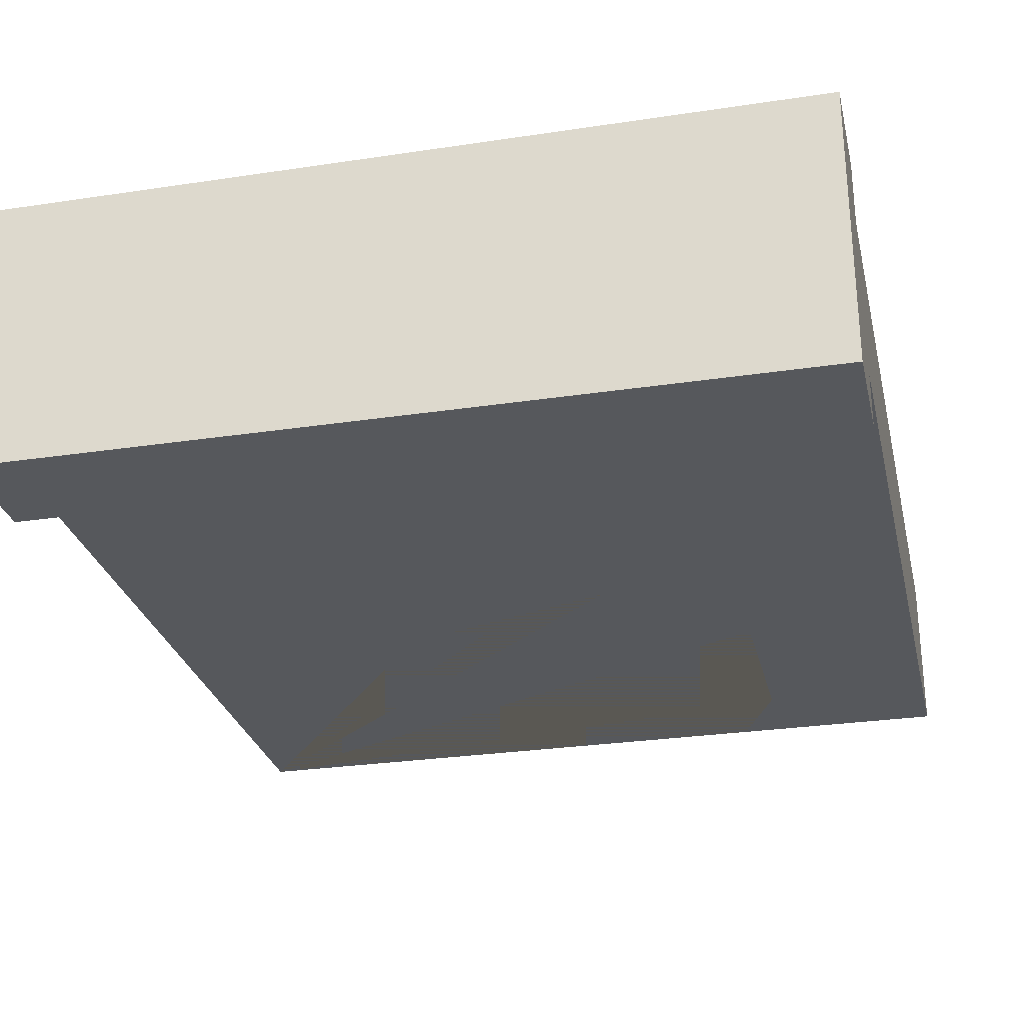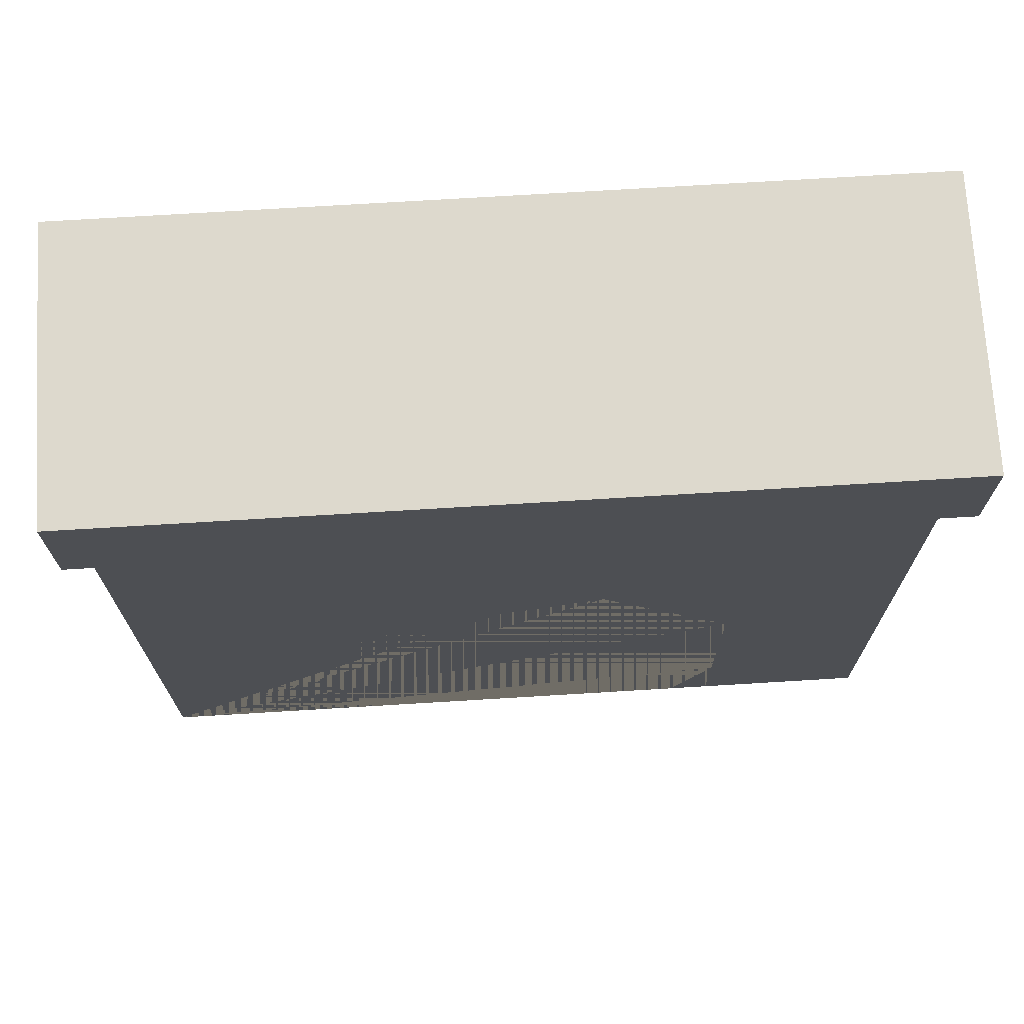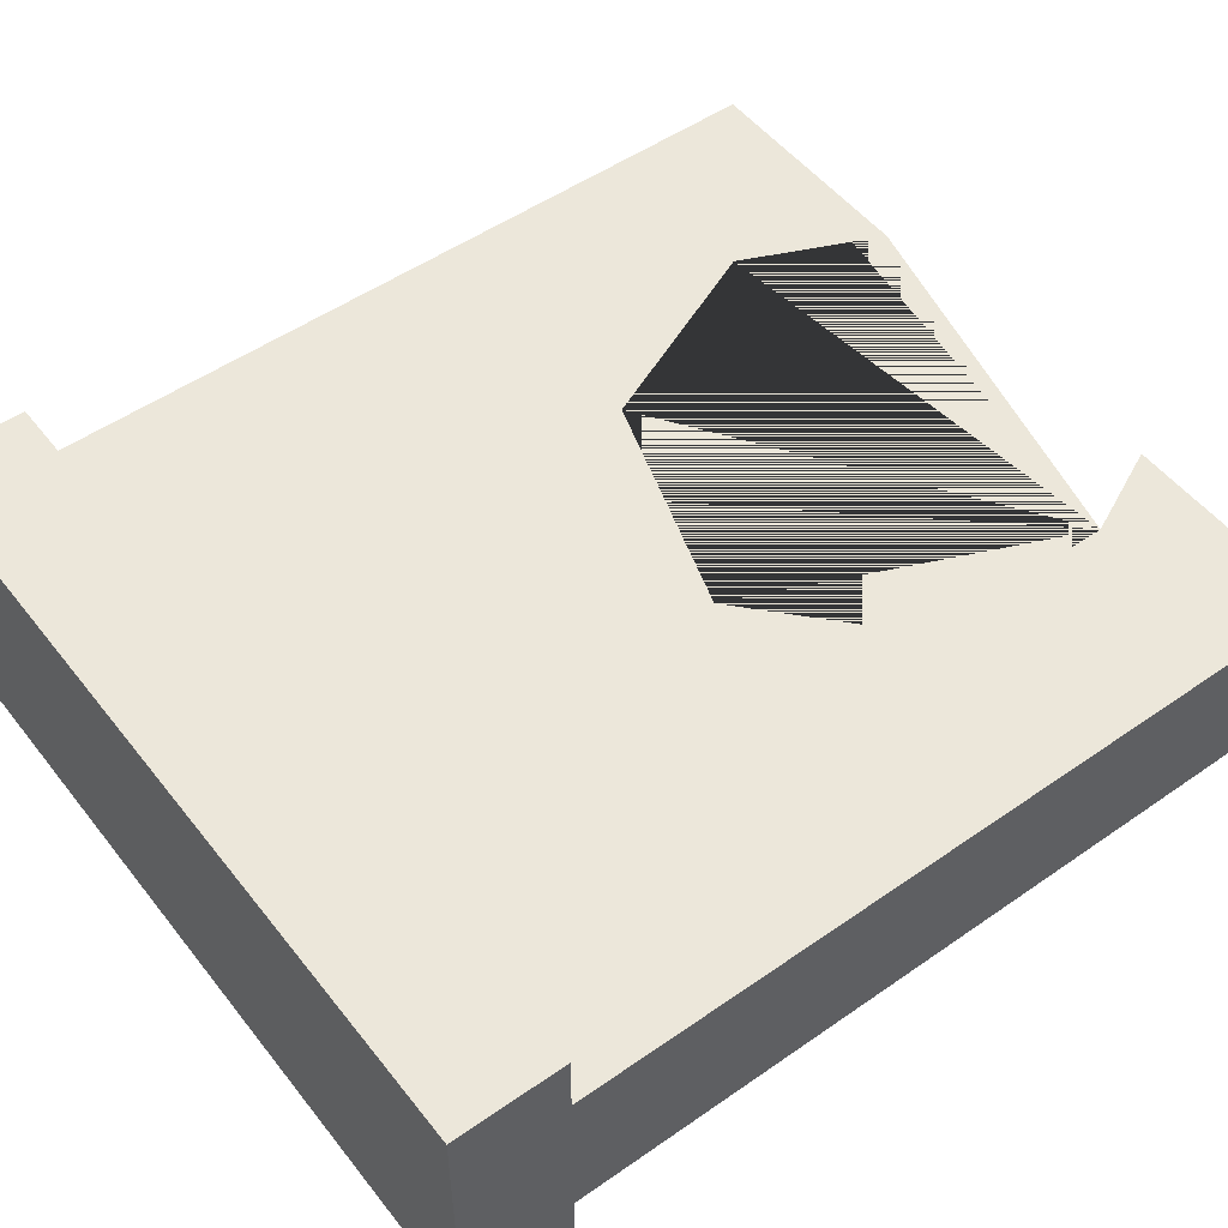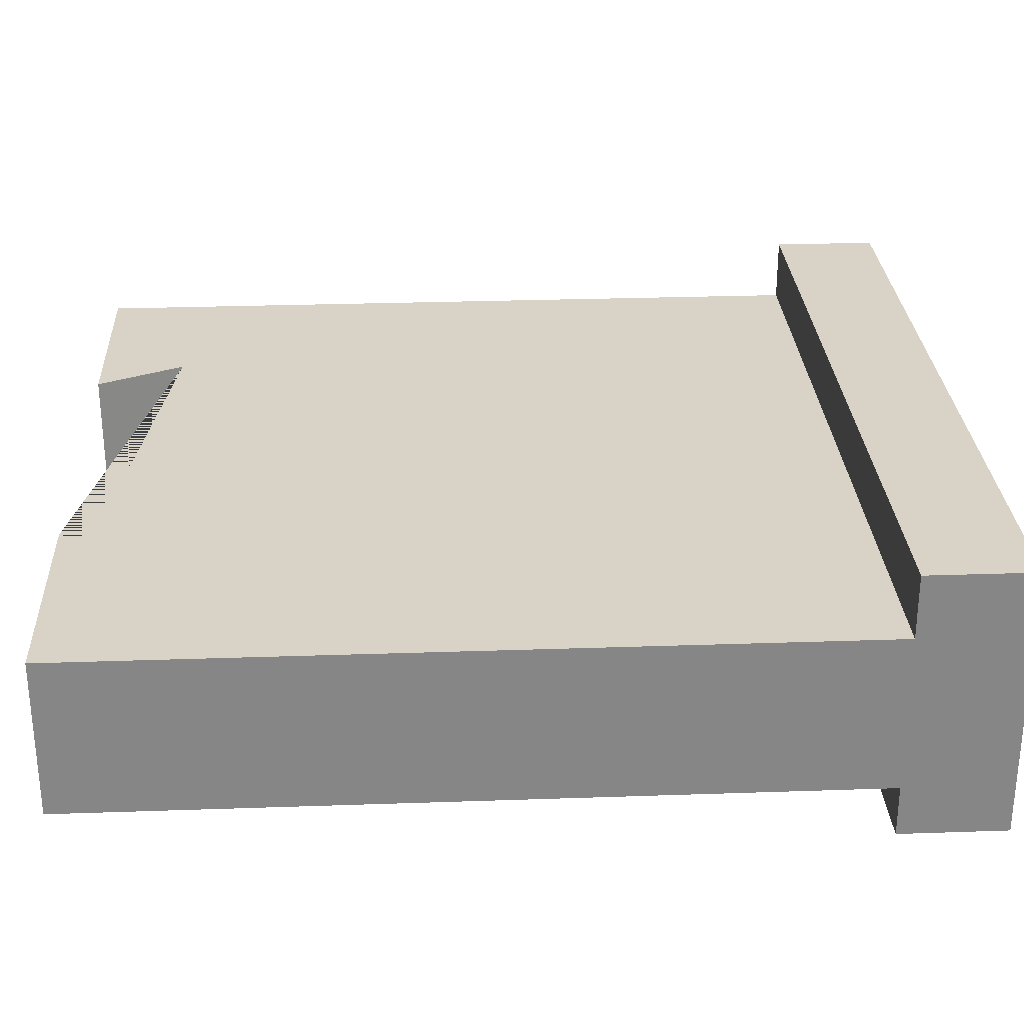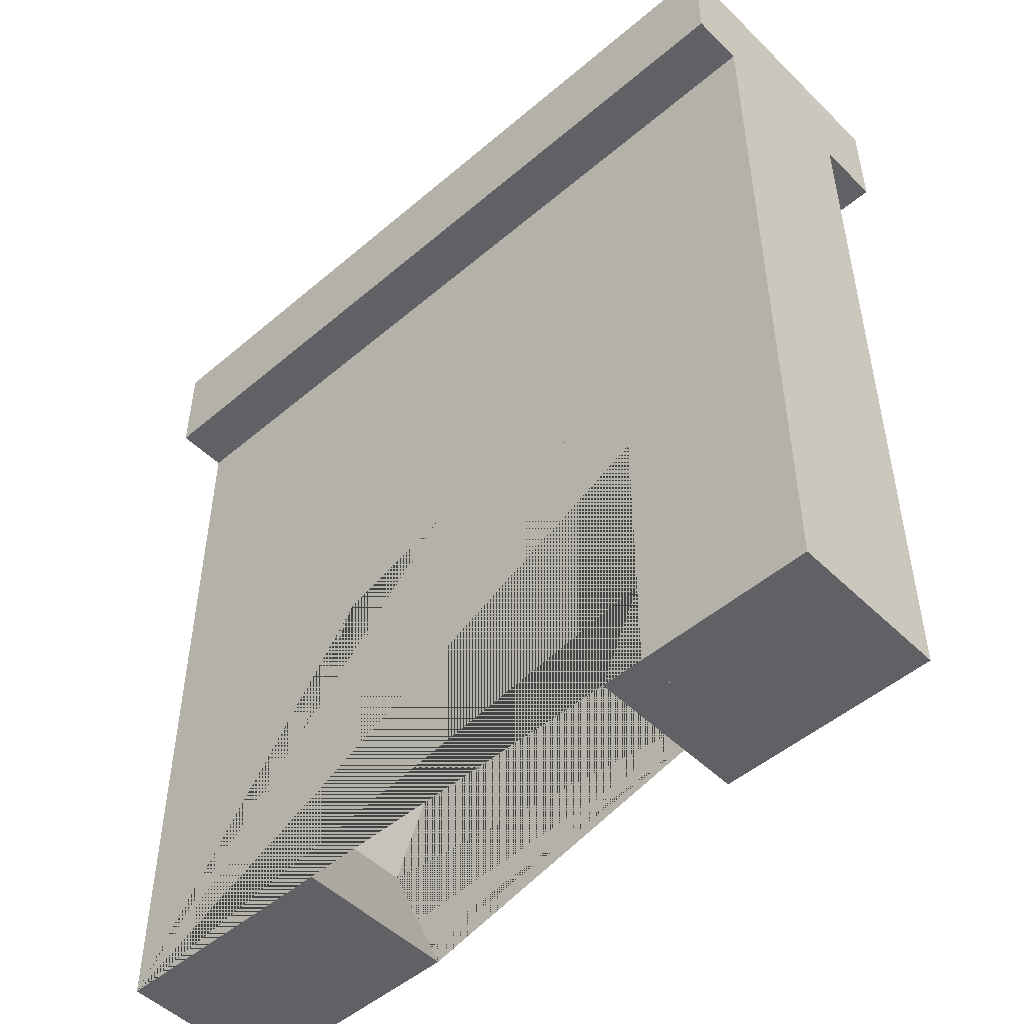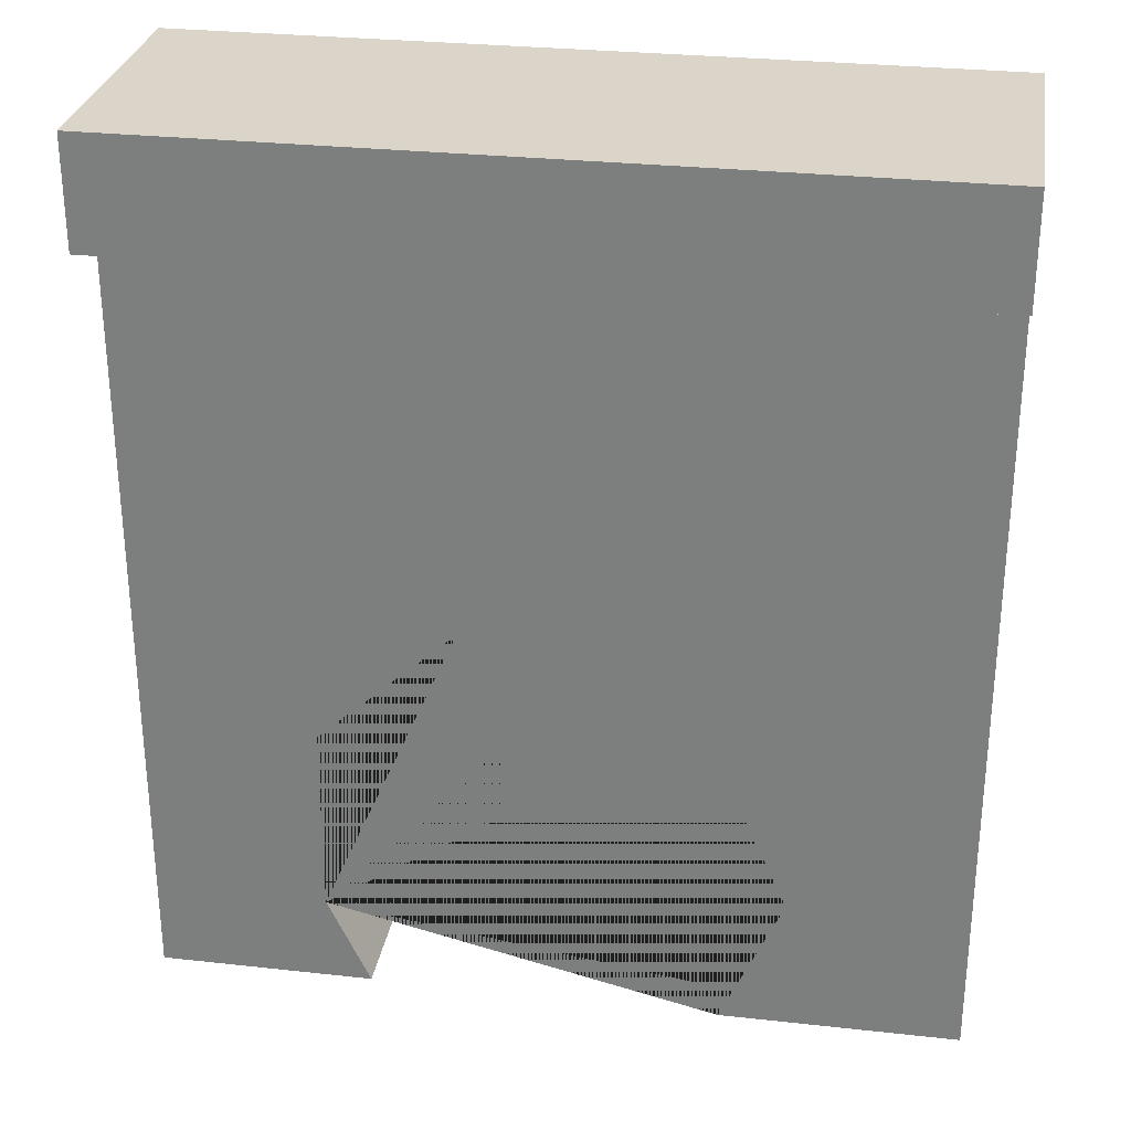
<metadata>
{"format":"obj","ext":"obj","renderer":"f3d","projection":"perspective","resolution":1024,"background":"white","views":[{"elev":-28.0,"azim":-167.1,"up":"+Z"},{"elev":71.9,"azim":176.5,"up":"+Y"},{"elev":51.7,"azim":-127.0,"up":"+Z"},{"elev":28.1,"azim":87.0,"up":"+Z"},{"elev":-50.0,"azim":-136.9,"up":"+Y"},{"elev":29.2,"azim":9.3,"up":"+Y"}]}
</metadata>
<code>
o wall1
v 0 0 -0.811
v 0 0 0
v 0 3.954 1e-06
v 0 3.954 -0.811
v 0.8632 0 -0.811
v 0.8632 0 0
v 4 0 -0.811
v 2.818 0 -0.811
v 3.124 0.6914 -0.811
v 2.683 1.691 -0.811
v 1.554 2.051 -0.811
v 0.8632 1.418 -0.811
v 0.8632 0.4508 -0.811
v 4 3.954 -0.811
v 2.818 0 0
v 4 0 0
v 3.124 0.6914 0
v 0.8632 0.4508 0
v 0.8632 1.418 0
v 1.554 2.051 0
v 2.683 1.691 0
v 4 3.954 1e-06
v 1.076 0 -0.811
v 1.076 0 0
v 0 3.954 0.3266
v 0 4.5 0.3266
v 0 4.5 -1.073
v 0 3.954 -1.073
v 4 3.954 0.3266
v 4 3.954 -1.073
v 4 4.5 -1.073
v 4 4.5 0.3266
f 1 2 3 4
f 1 5 6 2
f 7 8 9 10 11 12 13 5 1 4 14
f 15 8 7 16
f 15 17 9 8
f 18 19 20 21 17 15 16 22 3 2 6
f 19 18 13 12
f 5 13 18 6
f 13 23 5
f 18 24 23 13
f 24 18 6
f 24 6 5 23
f 20 19 12 11
f 21 20 11 10
f 17 21 10 9
f 16 7 14 22
f 4 3 22 14
f 4 3 25 26 27 28
f 3 22 29 25
f 22 14 30 31 32 29
f 14 4 28 30
f 30 28 27 31
f 27 26 32 31
f 25 29 32 26

</code>
